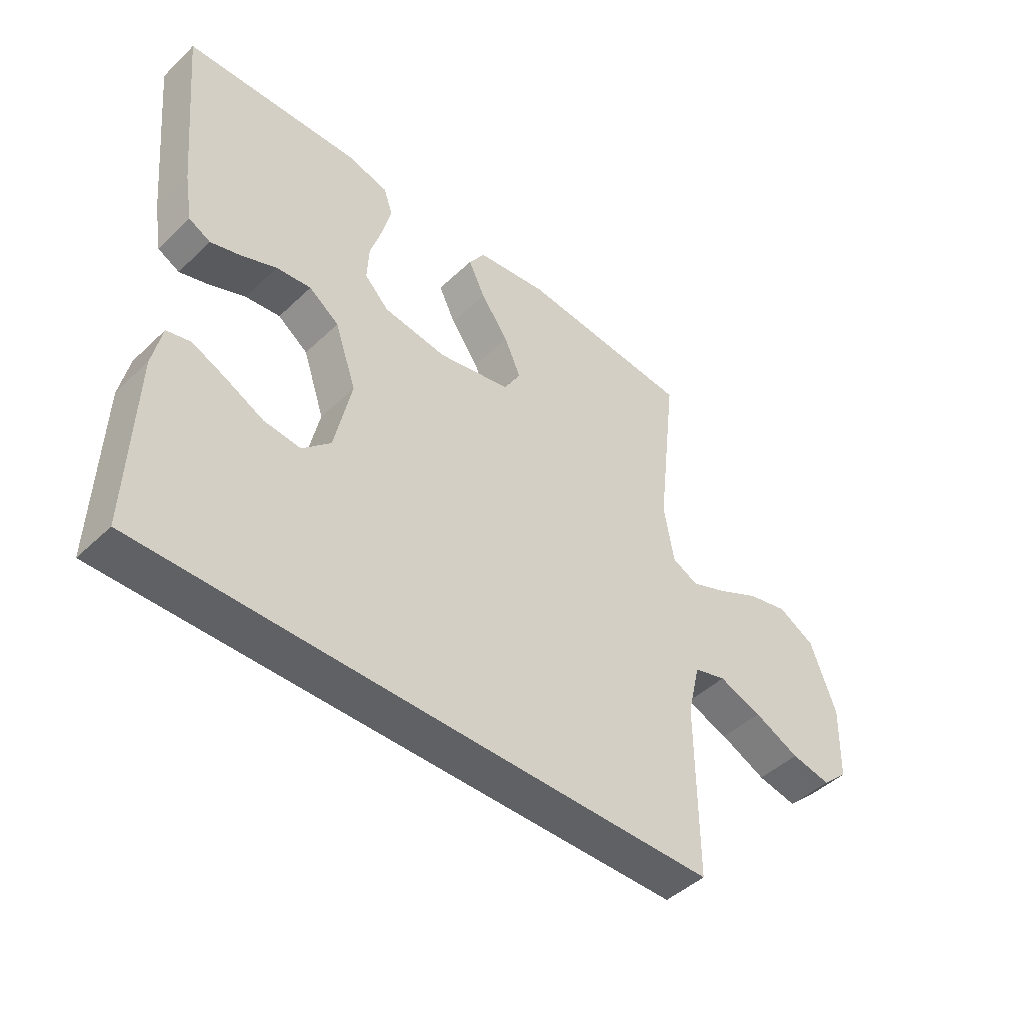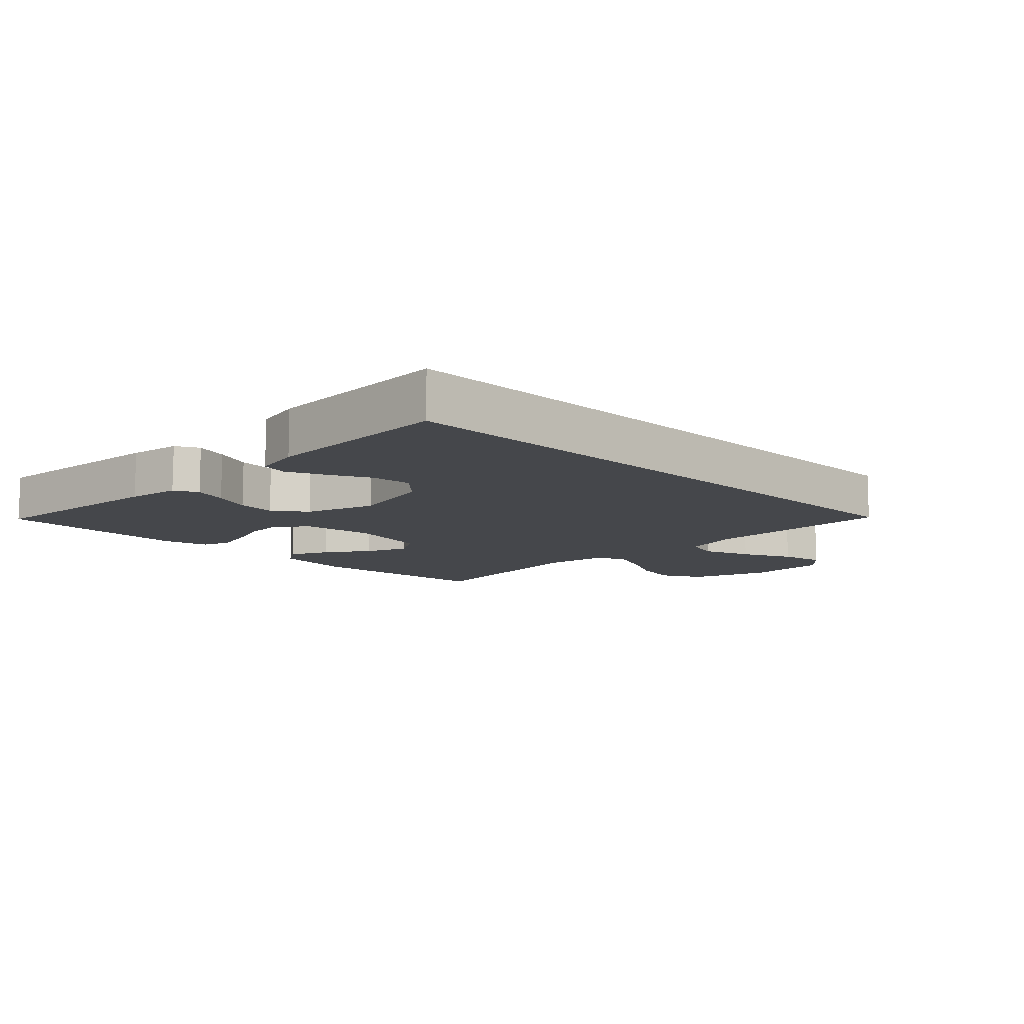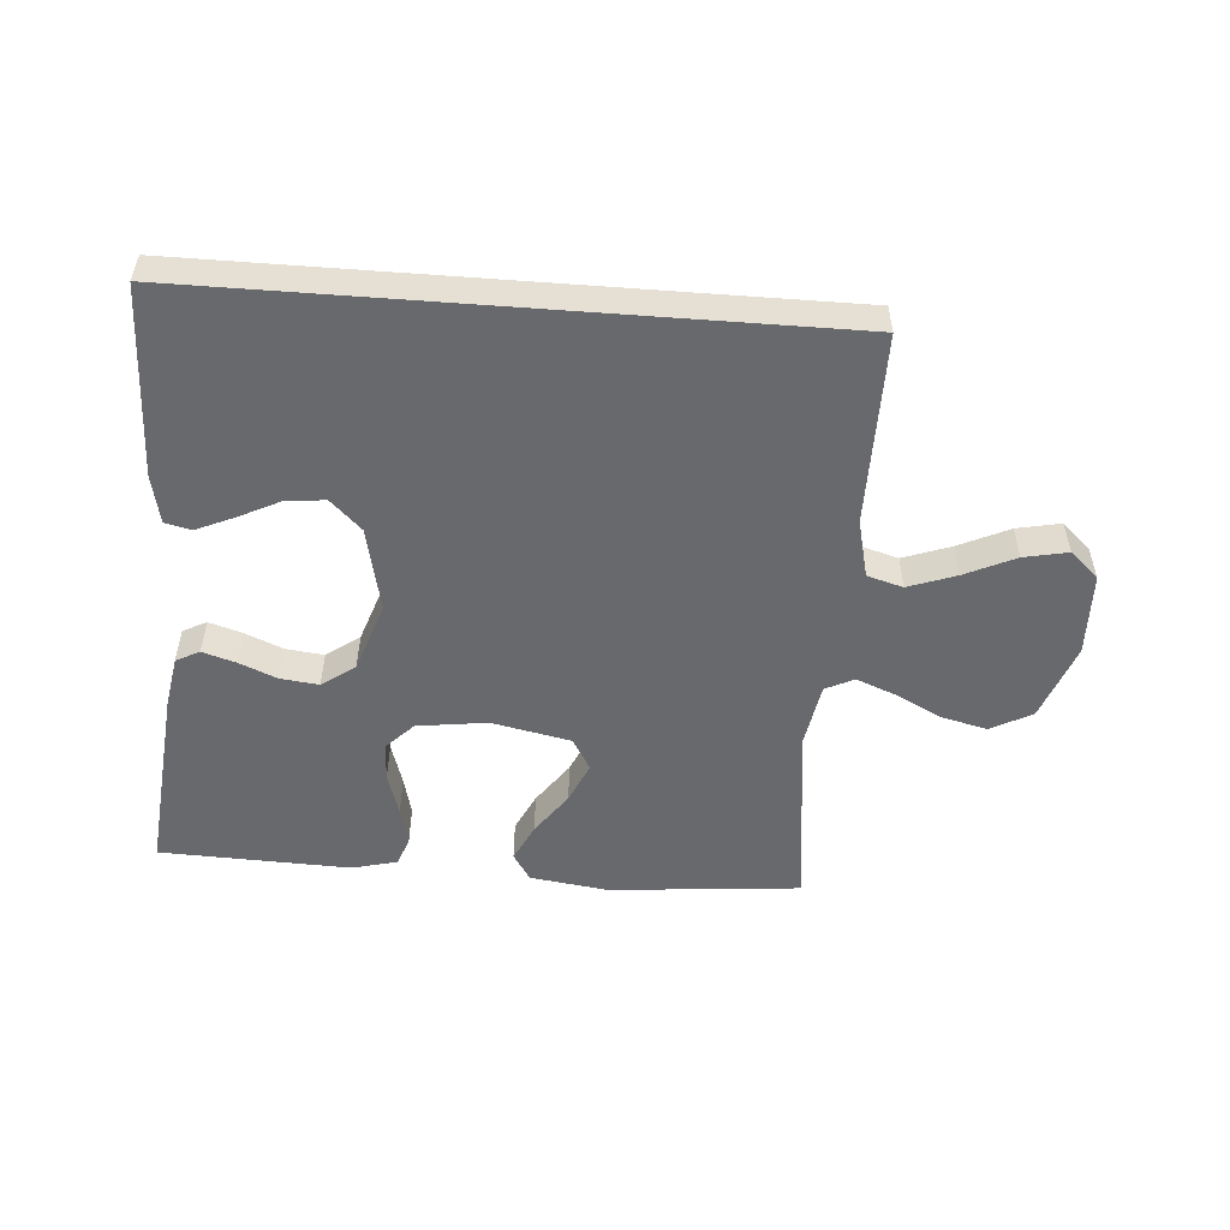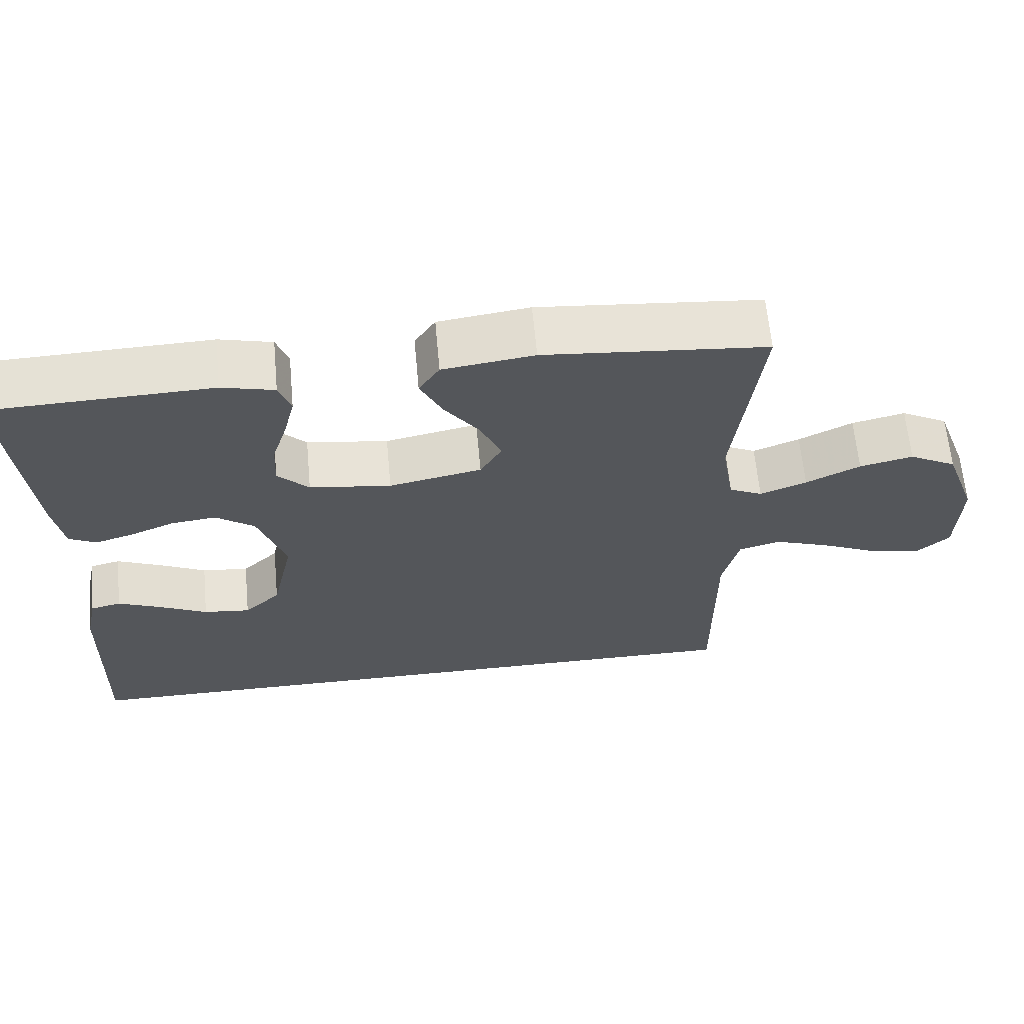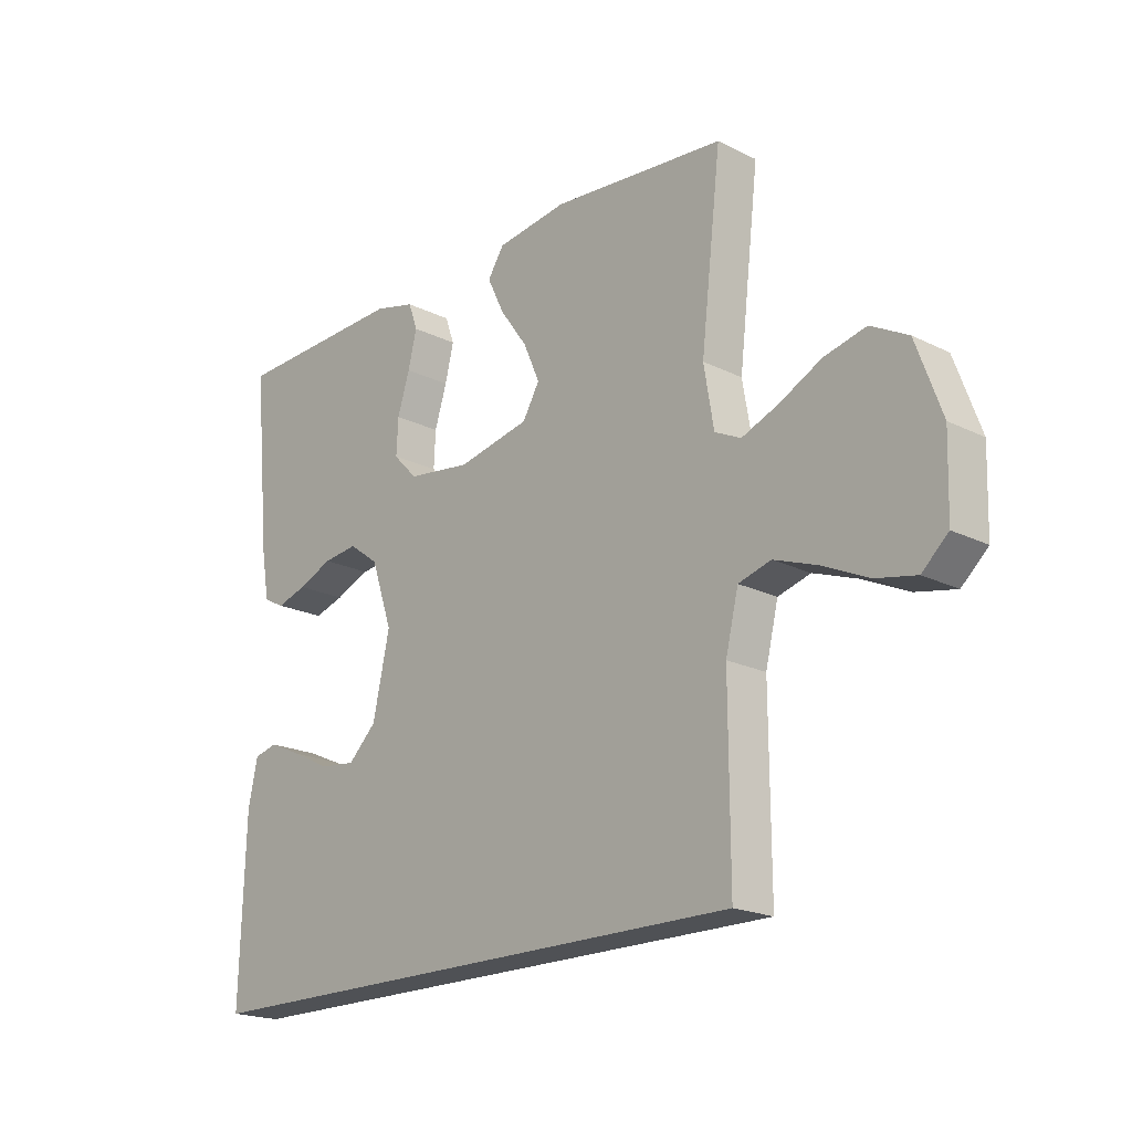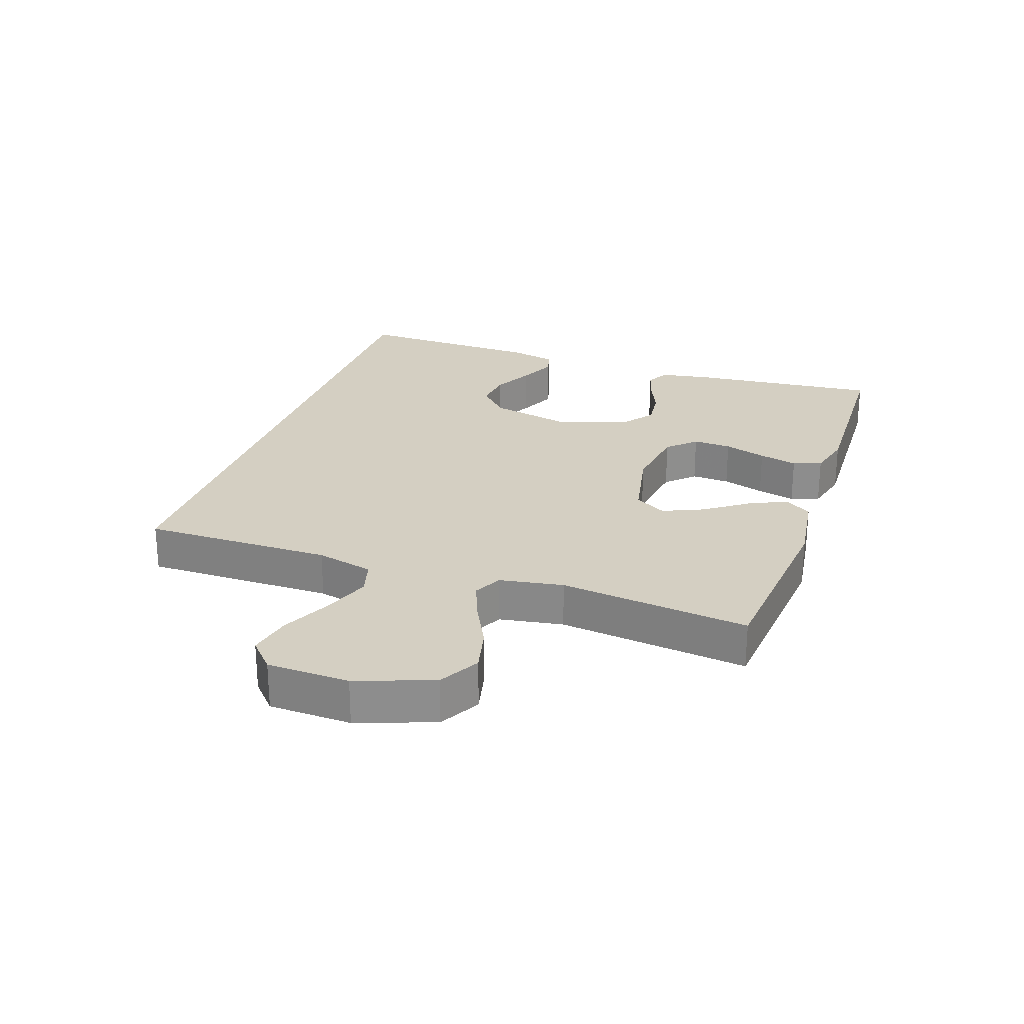
<metadata>
{"format":"obj","ext":"obj","renderer":"f3d","projection":"perspective","resolution":1024,"background":"white","views":[{"elev":-45.9,"azim":137.2,"up":"+Z"},{"elev":-10.6,"azim":135.5,"up":"+Y"},{"elev":-52.7,"azim":175.6,"up":"+Y"},{"elev":64.0,"azim":174.7,"up":"+Z"},{"elev":-19.8,"azim":-132.5,"up":"+Z"},{"elev":25.5,"azim":-71.0,"up":"+Y"}]}
</metadata>
<code>
v -0.494 0.07 -0.5
v -0.493 0.07 -0.2
v -0.515 0.07 -0.109
v -0.571 0.07 -0.093
v -0.646 0.07 -0.12
v -0.725 0.07 -0.157
v -0.794 0.07 -0.171
v -0.839 0.07 -0.13
v -0.843 0.07 0
v -0.799 0.07 0.121
v -0.735 0.07 0.156
v -0.663 0.07 0.139
v -0.59 0.07 0.102
v -0.527 0.07 0.077
v -0.482 0.07 0.099
v -0.465 0.07 0.2
v -0.5 0.07 0.5
v -0.2 0.07 0.527
v -0.077 0.07 0.51
v -0.049 0.07 0.467
v -0.078 0.07 0.407
v -0.126 0.07 0.34
v -0.154 0.07 0.276
v -0.125 0.07 0.226
v 0 0.07 0.2
v 0.11 0.07 0.215
v 0.152 0.07 0.258
v 0.149 0.07 0.319
v 0.128 0.07 0.386
v 0.113 0.07 0.447
v 0.129 0.07 0.492
v 0.2 0.07 0.51
v 0.5 0.07 0.5
v 0.471 0.07 0.2
v 0.457 0.07 0.118
v 0.42 0.07 0.099
v 0.368 0.07 0.115
v 0.308 0.07 0.14
v 0.248 0.07 0.147
v 0.196 0.07 0.109
v 0.159 0.07 0
v 0.188 0.07 -0.133
v 0.237 0.07 -0.18
v 0.3 0.07 -0.173
v 0.364 0.07 -0.141
v 0.423 0.07 -0.115
v 0.464 0.07 -0.125
v 0.48 0.07 -0.2
v 0.489 0.07 -0.5
v -0.494 0 -0.5
v -0.493 0 -0.2
v -0.515 0 -0.109
v -0.571 0 -0.093
v -0.646 0 -0.12
v -0.725 0 -0.157
v -0.794 0 -0.171
v -0.839 0 -0.13
v -0.843 0 0
v -0.799 0 0.121
v -0.735 0 0.156
v -0.663 0 0.139
v -0.59 0 0.102
v -0.527 0 0.077
v -0.482 0 0.099
v -0.465 0 0.2
v -0.5 0 0.5
v -0.2 0 0.527
v -0.077 0 0.51
v -0.049 0 0.467
v -0.078 0 0.407
v -0.126 0 0.34
v -0.154 0 0.276
v -0.125 0 0.226
v 0 0 0.2
v 0.11 0 0.215
v 0.152 0 0.258
v 0.149 0 0.319
v 0.128 0 0.386
v 0.113 0 0.447
v 0.129 0 0.492
v 0.2 0 0.51
v 0.5 0 0.5
v 0.471 0 0.2
v 0.457 0 0.118
v 0.42 0 0.099
v 0.368 0 0.115
v 0.308 0 0.14
v 0.248 0 0.147
v 0.196 0 0.109
v 0.159 0 0
v 0.188 0 -0.133
v 0.237 0 -0.18
v 0.3 0 -0.173
v 0.364 0 -0.141
v 0.423 0 -0.115
v 0.464 0 -0.125
v 0.48 0 -0.2
v 0.489 0 -0.5
f 47 48 49
f 46 47 49
f 45 46 49
f 44 45 49
f 43 44 49 1
f 42 43 1 2
f 41 42 2 3
f 40 41 3 4
f 39 40 4
f 36 37 38
f 35 36 38
f 34 35 38
f 33 34 38
f 32 33 38
f 31 32 38
f 30 31 38
f 29 30 38
f 28 29 38
f 27 28 38 39
f 26 27 39
f 25 26 39 4
f 20 21 22
f 19 20 22
f 18 19 22
f 17 18 22
f 16 17 22
f 15 16 22 23
f 11 12 13
f 10 11 13
f 9 10 13
f 8 9 13
f 7 8 13
f 6 7 13
f 5 6 13
f 5 13 14
f 5 14 15
f 4 5 15
f 25 4 15
f 24 25 15
f 15 23 24
f 98 97 96
f 98 96 95
f 98 95 94
f 98 94 93
f 50 98 93 92
f 51 50 92 91
f 52 51 91 90
f 53 52 90 89
f 53 89 88
f 87 86 85
f 87 85 84
f 87 84 83
f 87 83 82
f 87 82 81
f 87 81 80
f 87 80 79
f 87 79 78
f 87 78 77
f 88 87 77 76
f 88 76 75
f 53 88 75 74
f 71 70 69
f 71 69 68
f 71 68 67
f 71 67 66
f 71 66 65
f 72 71 65 64
f 62 61 60
f 62 60 59
f 62 59 58
f 62 58 57
f 62 57 56
f 62 56 55
f 62 55 54
f 63 62 54
f 64 63 54
f 64 54 53
f 64 53 74
f 64 74 73
f 73 72 64
f 1 50 51 2
f 2 51 52 3
f 3 52 53 4
f 4 53 54 5
f 5 54 55 6
f 6 55 56 7
f 7 56 57 8
f 8 57 58 9
f 9 58 59 10
f 10 59 60 11
f 11 60 61 12
f 12 61 62 13
f 13 62 63 14
f 14 63 64 15
f 15 64 65 16
f 16 65 66 17
f 17 66 67 18
f 18 67 68 19
f 19 68 69 20
f 20 69 70 21
f 21 70 71 22
f 22 71 72 23
f 23 72 73 24
f 24 73 74 25
f 25 74 75 26
f 26 75 76 27
f 27 76 77 28
f 28 77 78 29
f 29 78 79 30
f 30 79 80 31
f 31 80 81 32
f 32 81 82 33
f 33 82 83 34
f 34 83 84 35
f 35 84 85 36
f 36 85 86 37
f 37 86 87 38
f 38 87 88 39
f 39 88 89 40
f 40 89 90 41
f 41 90 91 42
f 42 91 92 43
f 43 92 93 44
f 44 93 94 45
f 45 94 95 46
f 46 95 96 47
f 47 96 97 48
f 48 97 98 49
f 49 98 50 1

</code>
